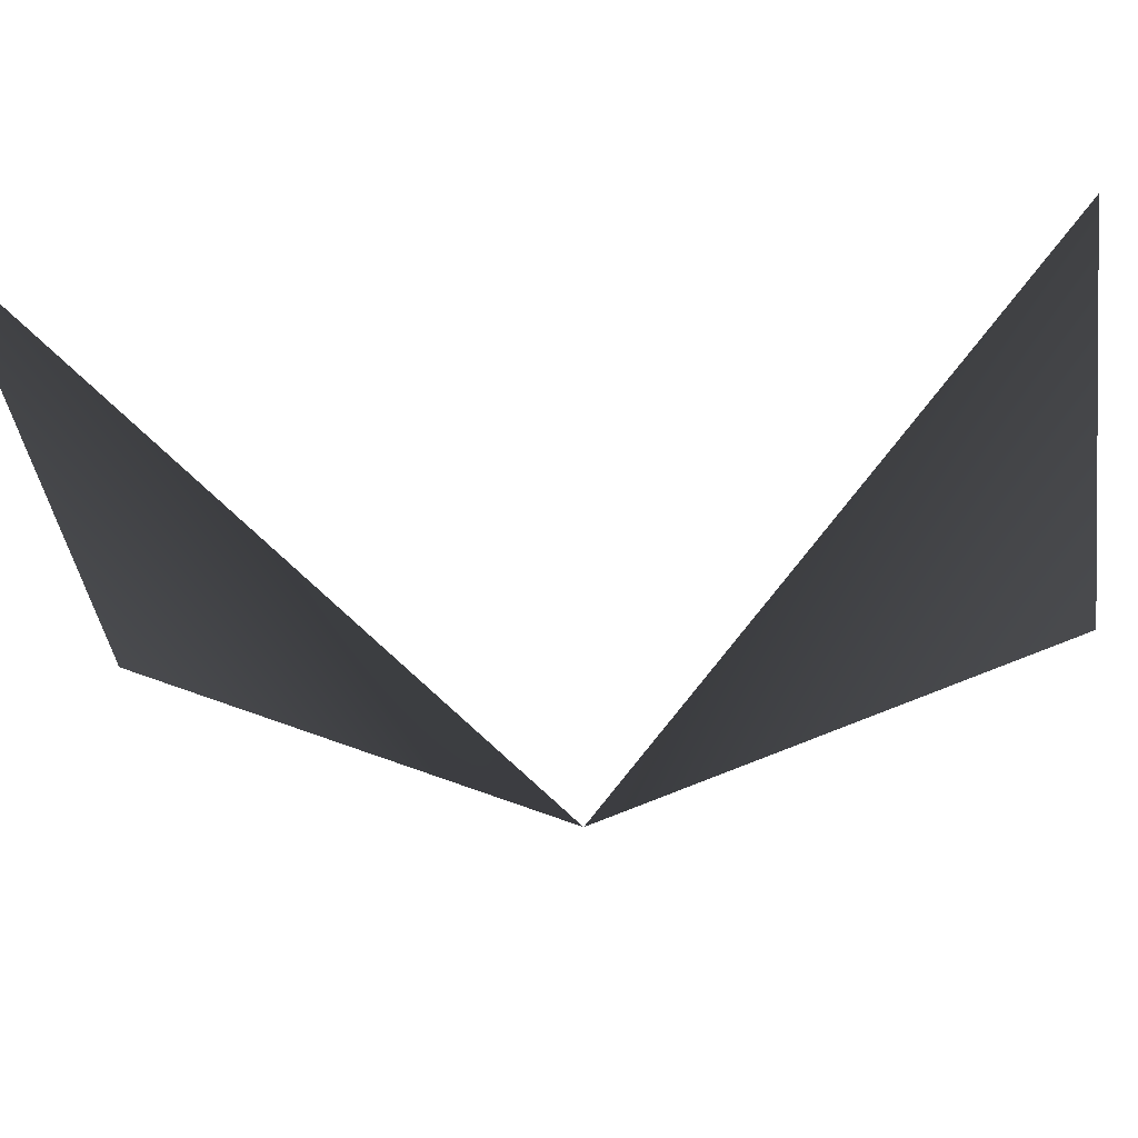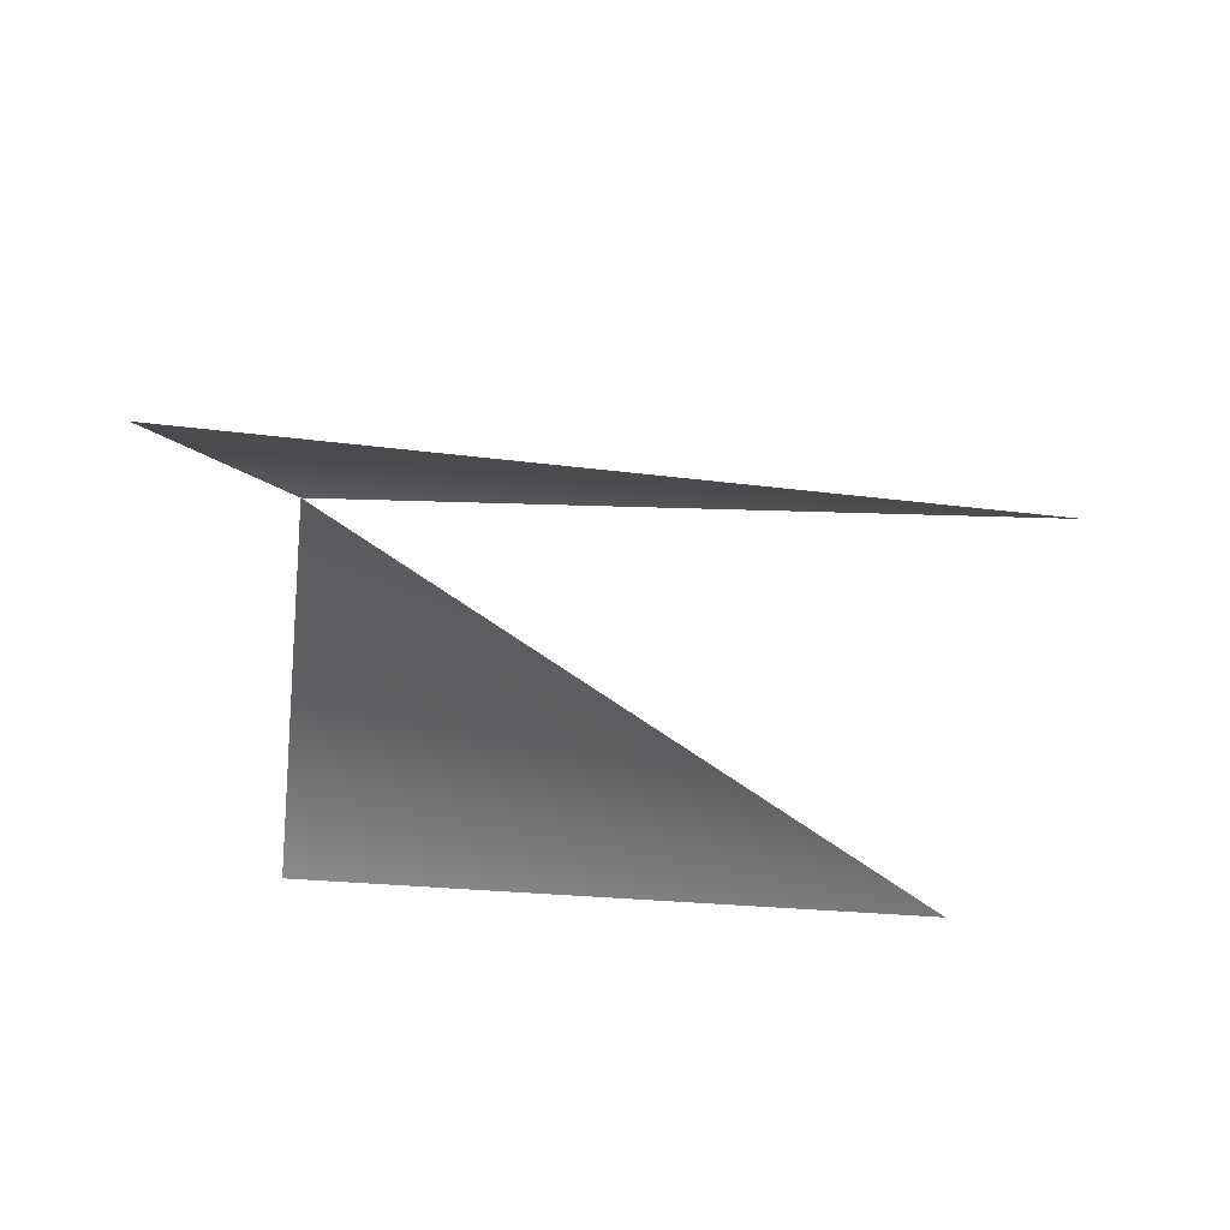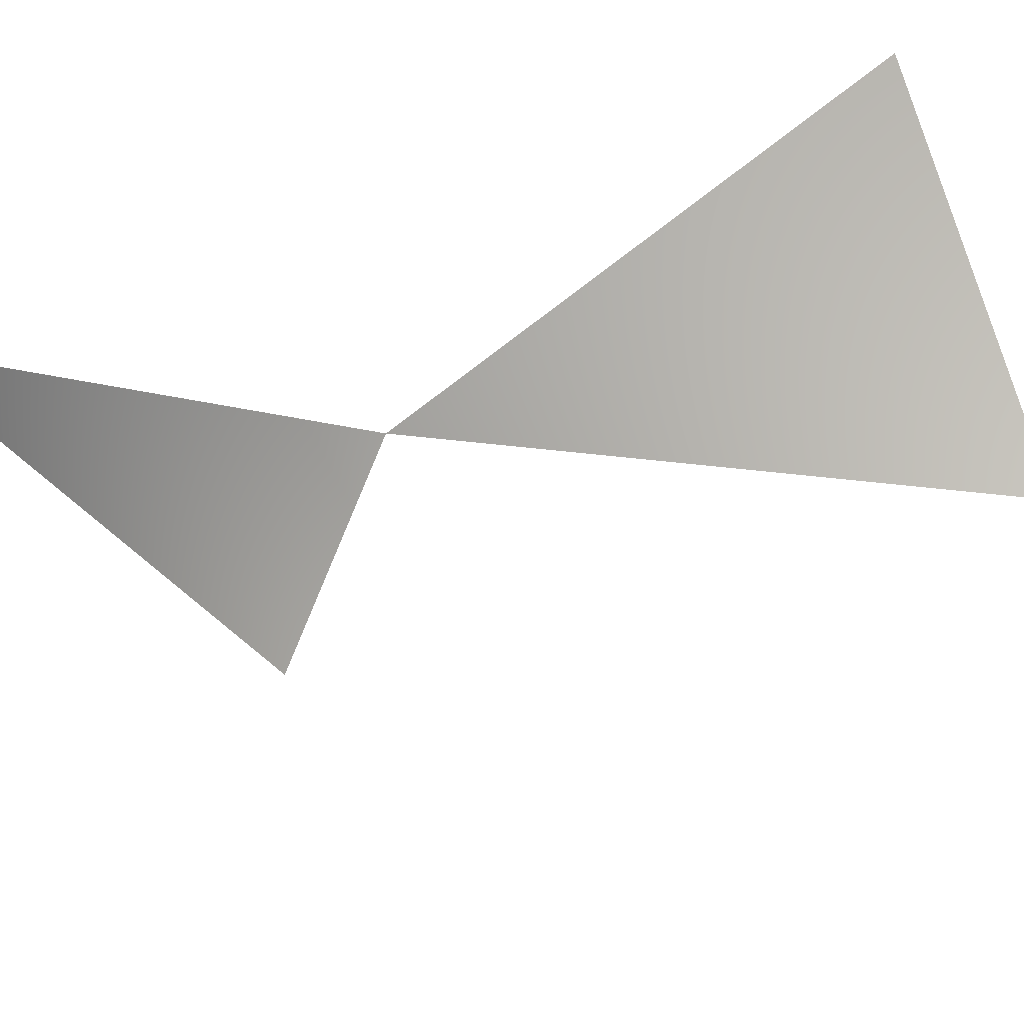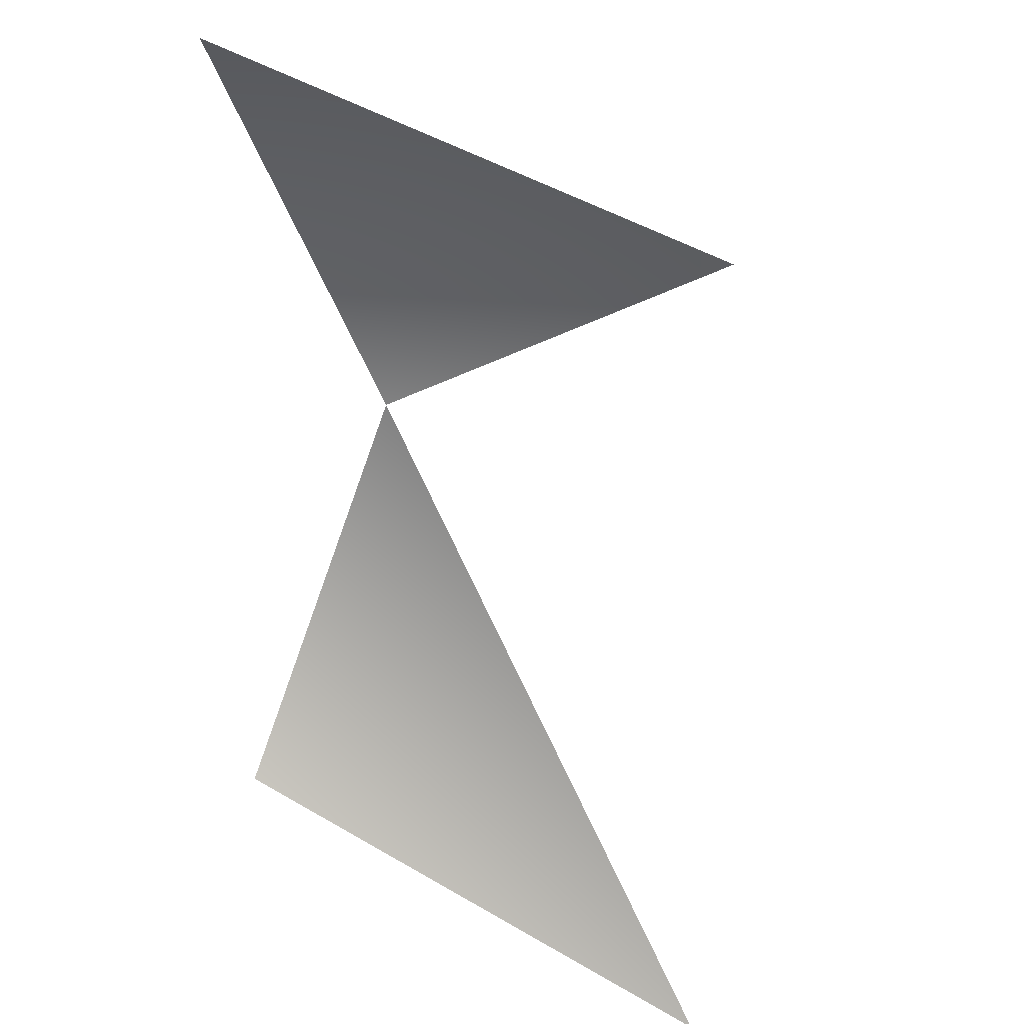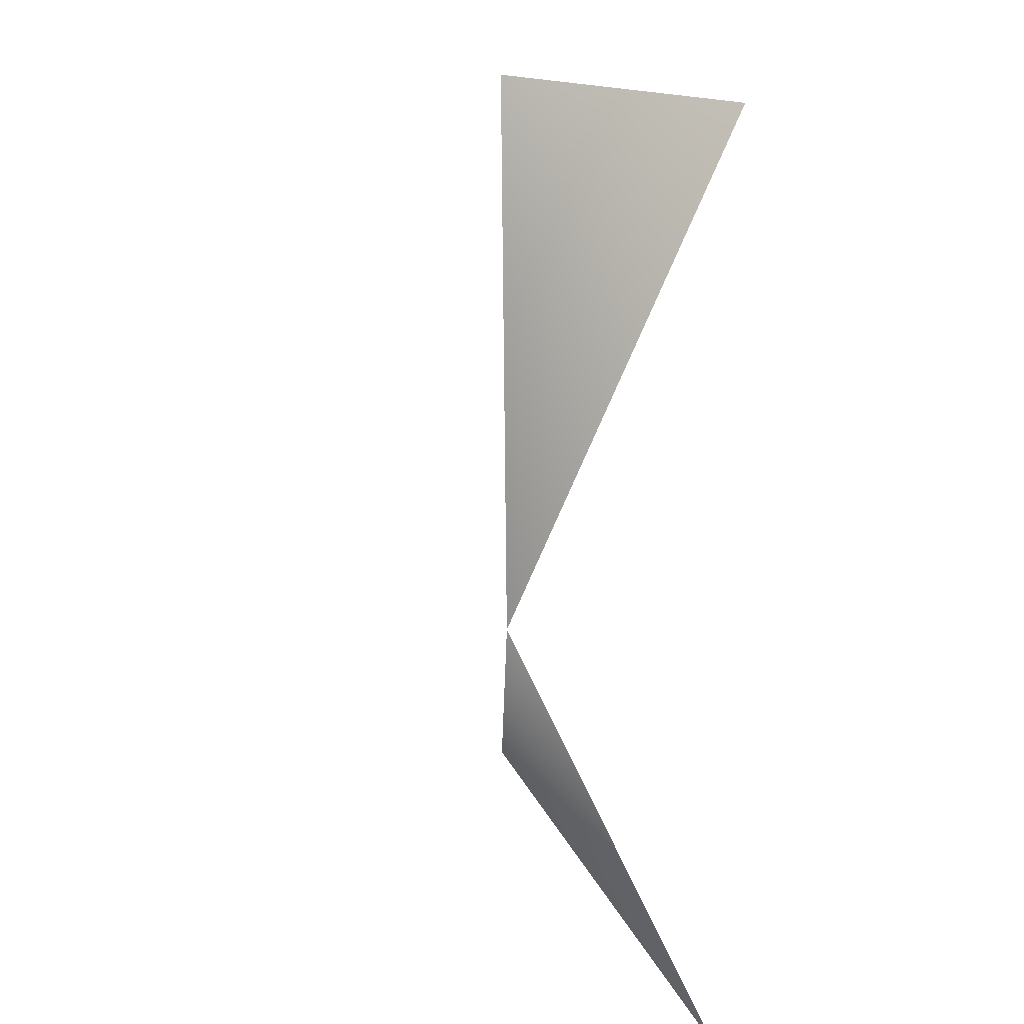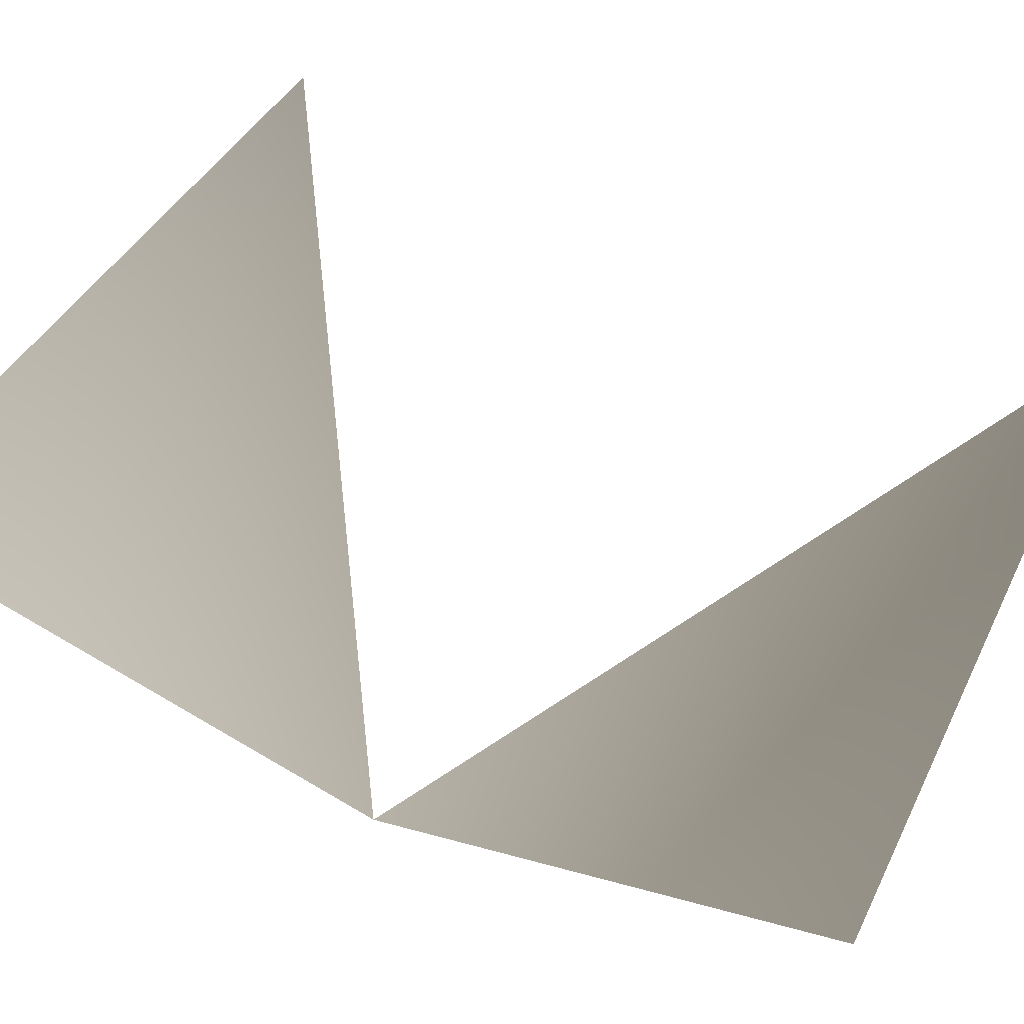
<metadata>
{"format":"obj","ext":"obj","renderer":"f3d","projection":"perspective","resolution":1024,"background":"white","views":[{"elev":-27.1,"azim":95.1,"up":"+Z"},{"elev":64.0,"azim":2.2,"up":"+Y"},{"elev":-35.0,"azim":-67.1,"up":"+Z"},{"elev":29.9,"azim":40.3,"up":"+Y"},{"elev":18.1,"azim":-110.5,"up":"+Y"},{"elev":48.1,"azim":-62.6,"up":"+Z"}]}
</metadata>
<code>
v 7 0 -23
v 32 -17 -14
v 5 -18 -15
v 32 17 -14
v 7 0 -23
v 5 19 -15
f 1 2 3
f 4 5 6

</code>
